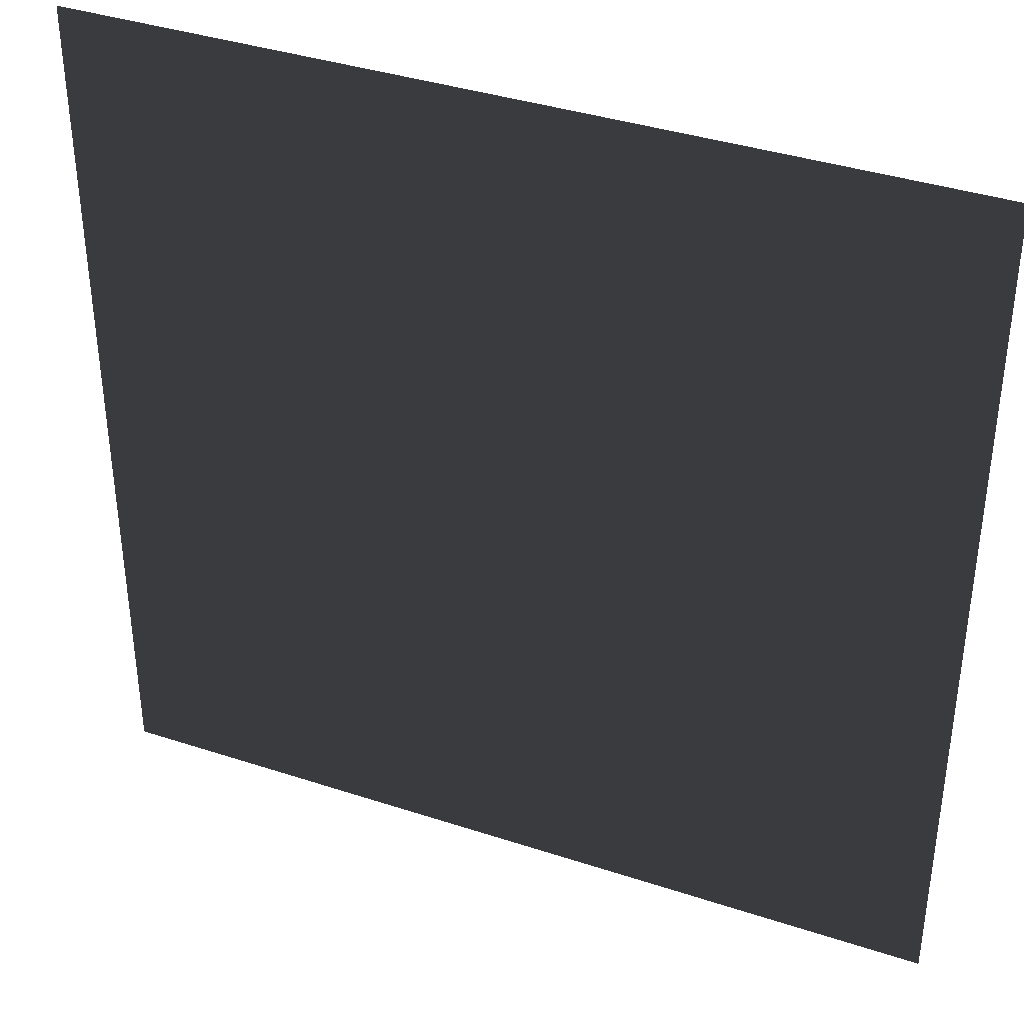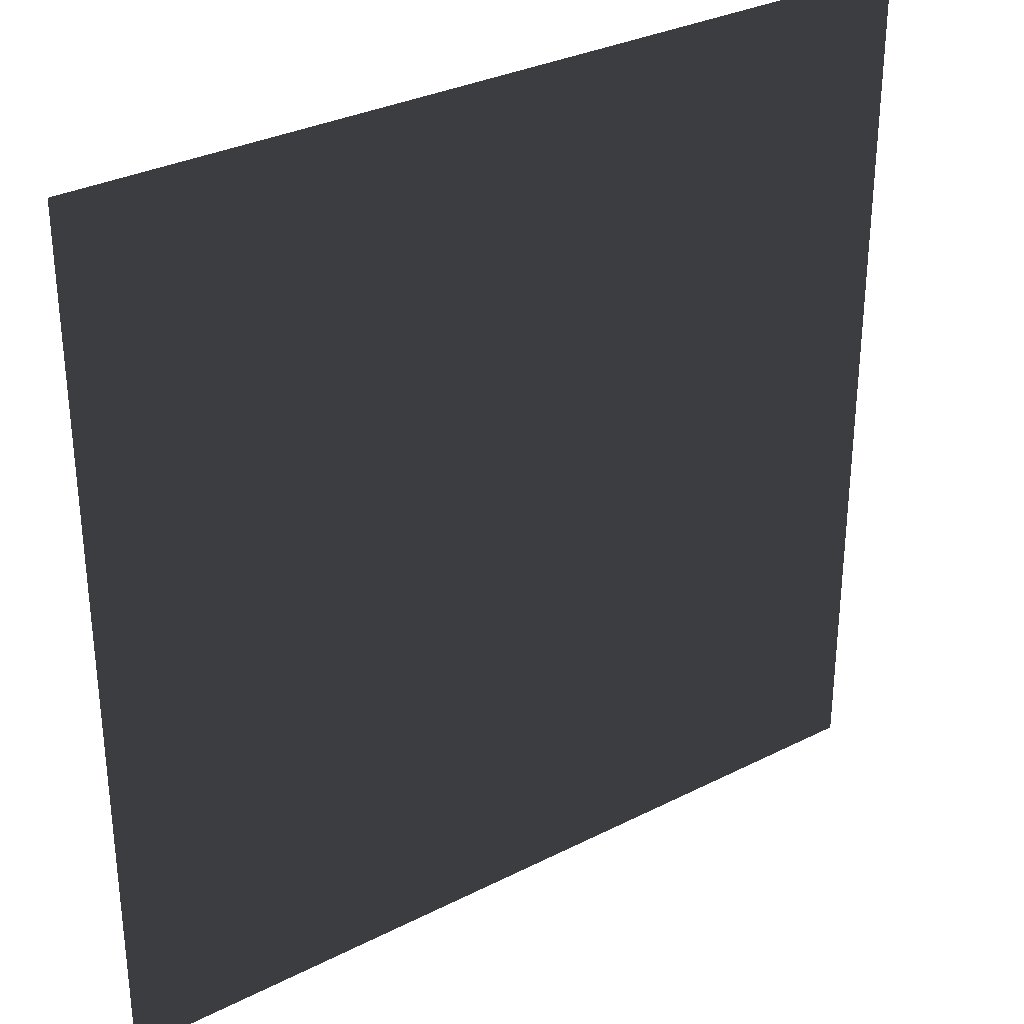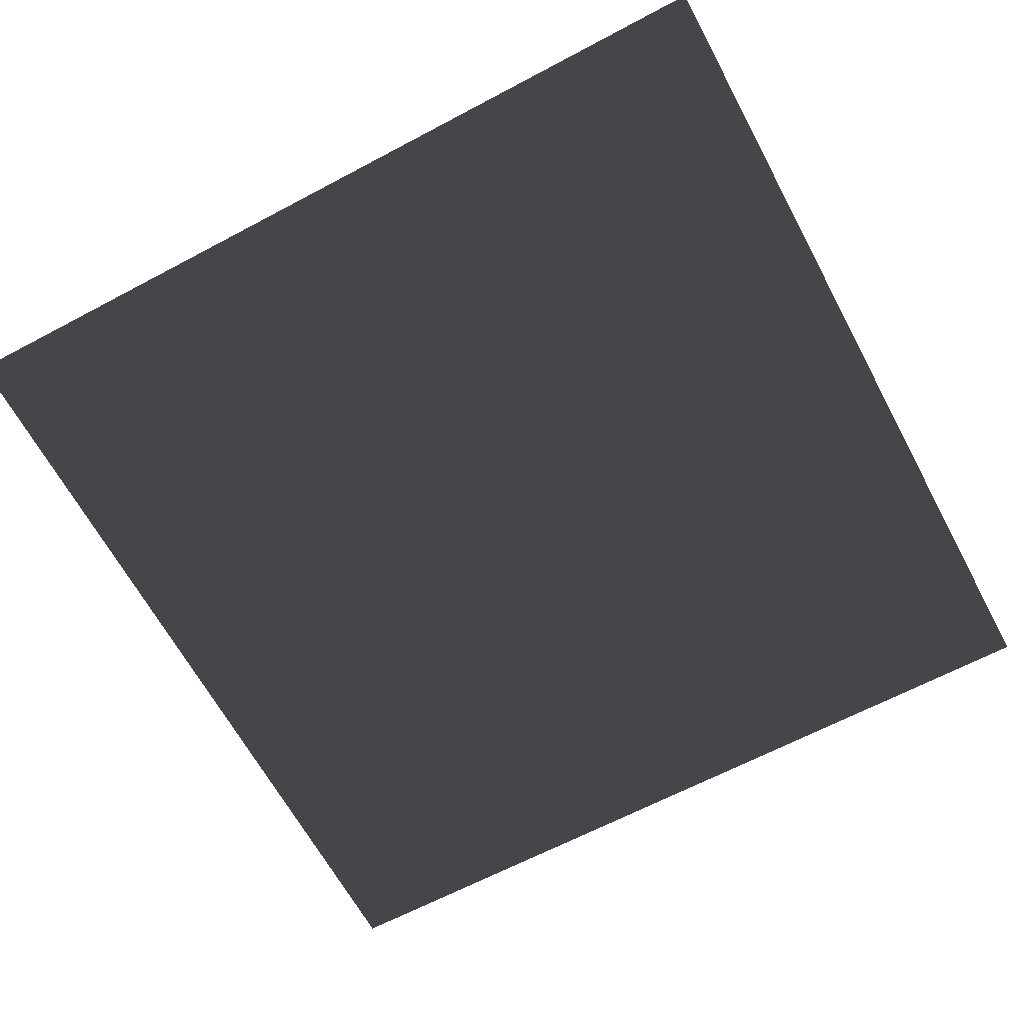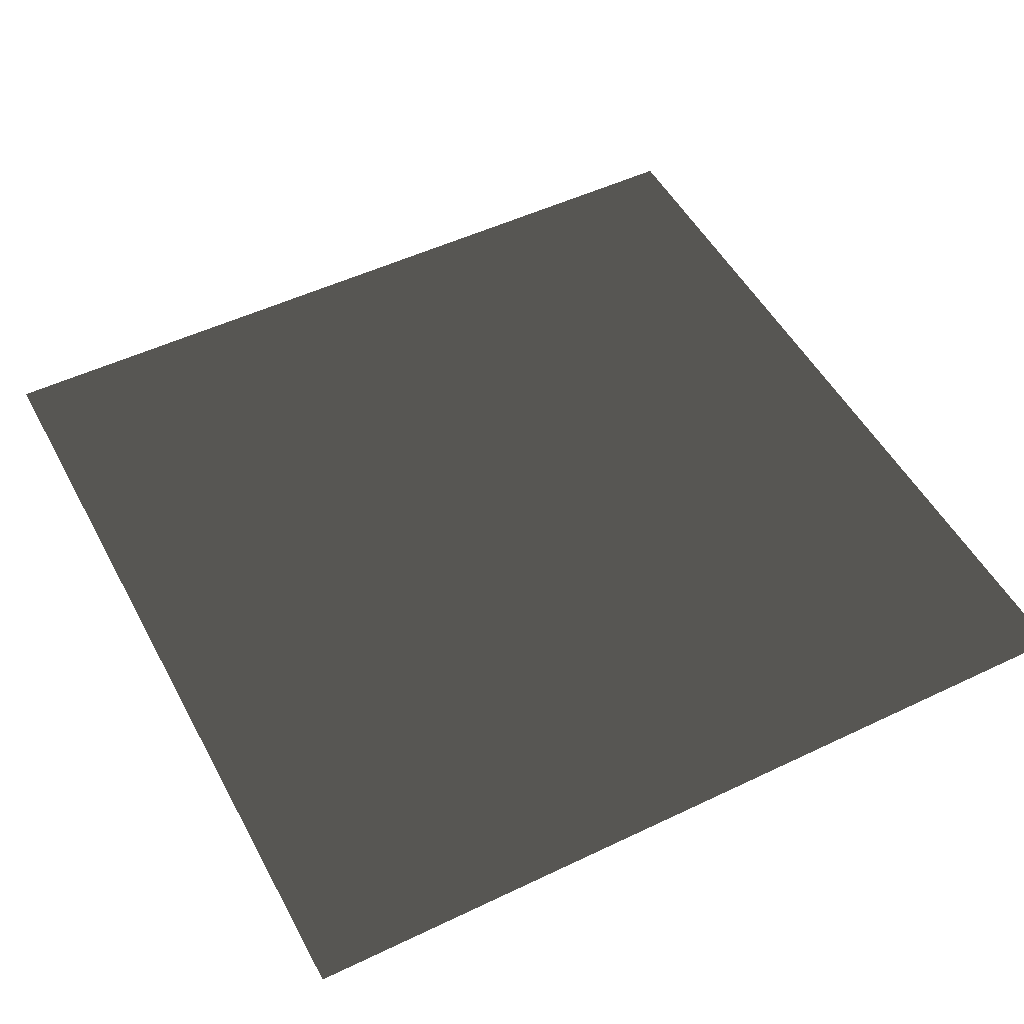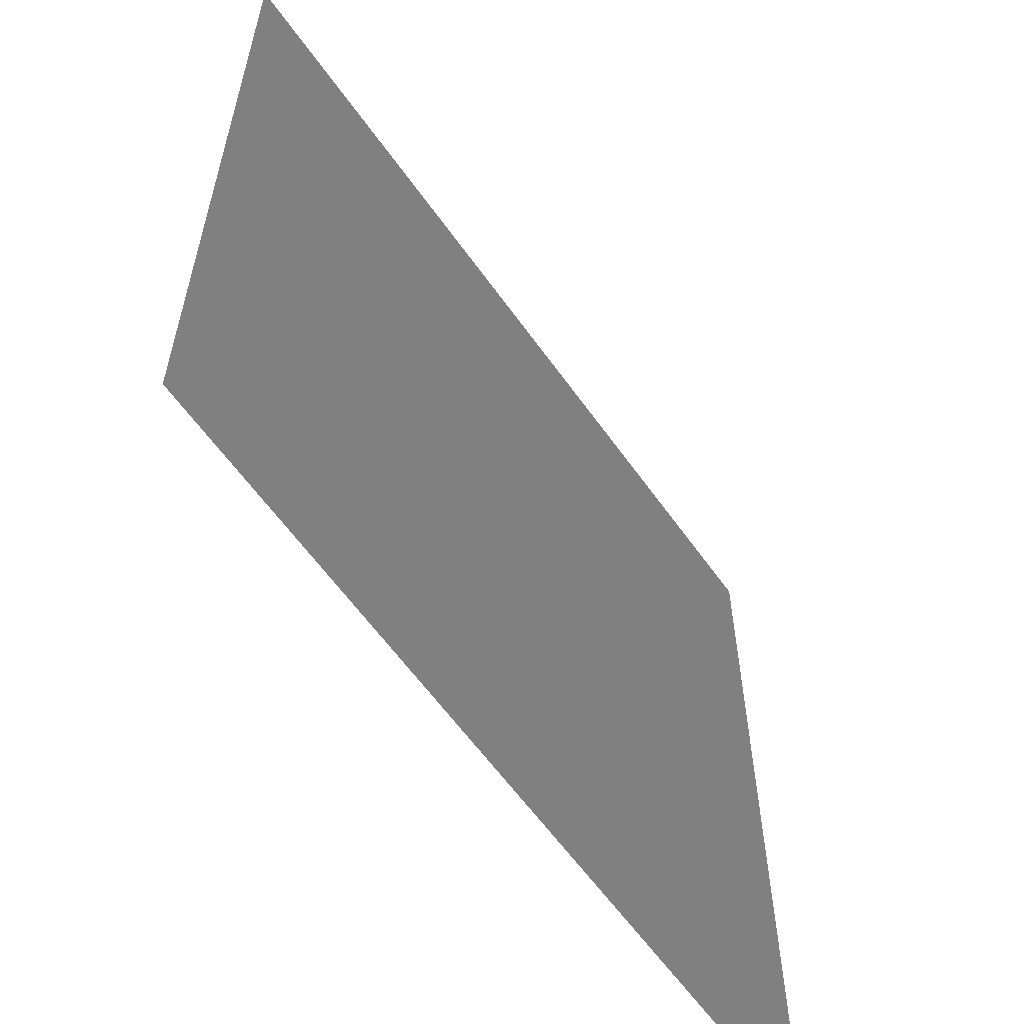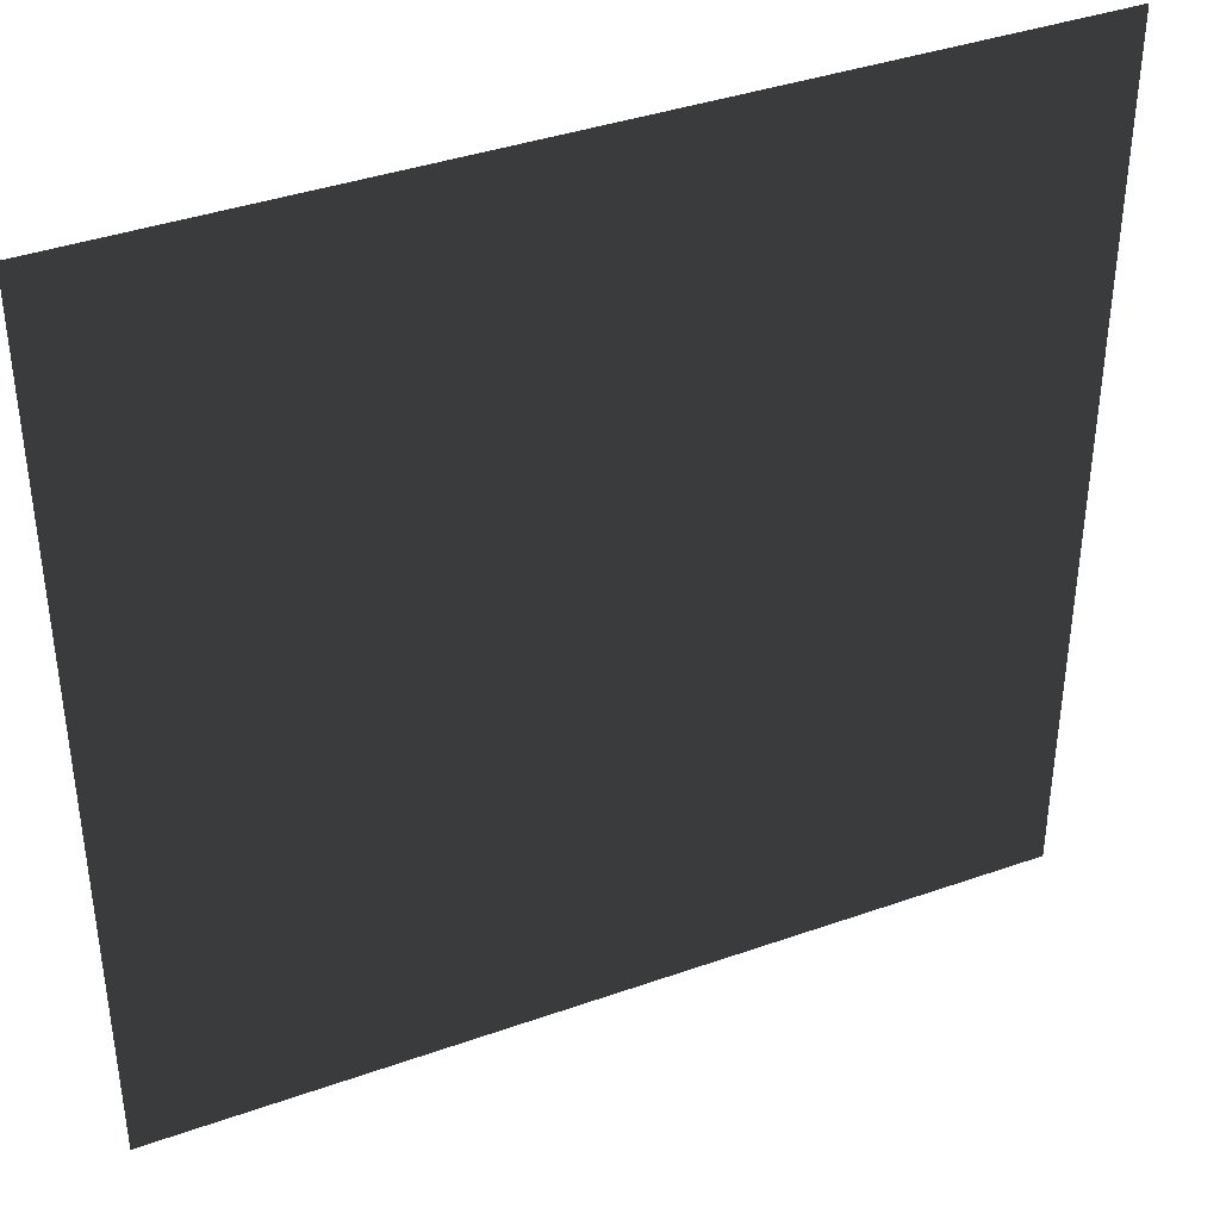
<metadata>
{"format":"obj","ext":"obj","renderer":"f3d","projection":"perspective","resolution":1024,"background":"white","views":[{"elev":38.0,"azim":22.7,"up":"+Z"},{"elev":31.4,"azim":-35.8,"up":"+Z"},{"elev":-64.4,"azim":28.2,"up":"+Y"},{"elev":50.7,"azim":-117.6,"up":"+Y"},{"elev":-60.1,"azim":-54.9,"up":"+Z"},{"elev":39.2,"azim":-23.8,"up":"+Z"}]}
</metadata>
<code>
v  -100 -0 100
v  100 -0 100
v  100 0 -100
v  -100 0 -100
g floor_04_decal
f 1 2 3 4

</code>
